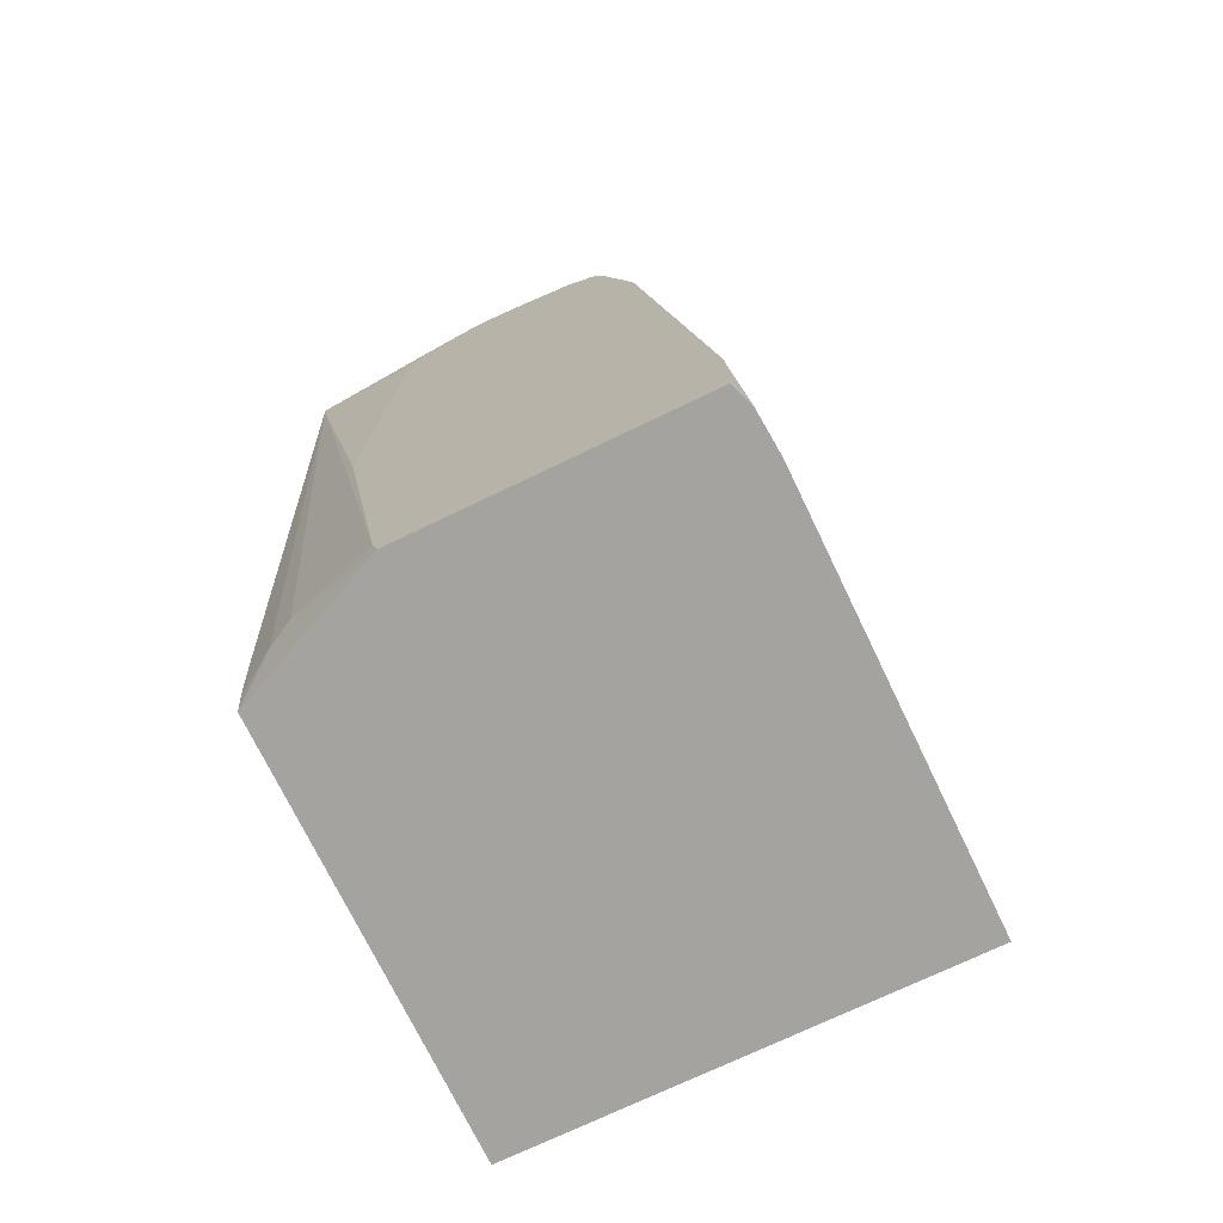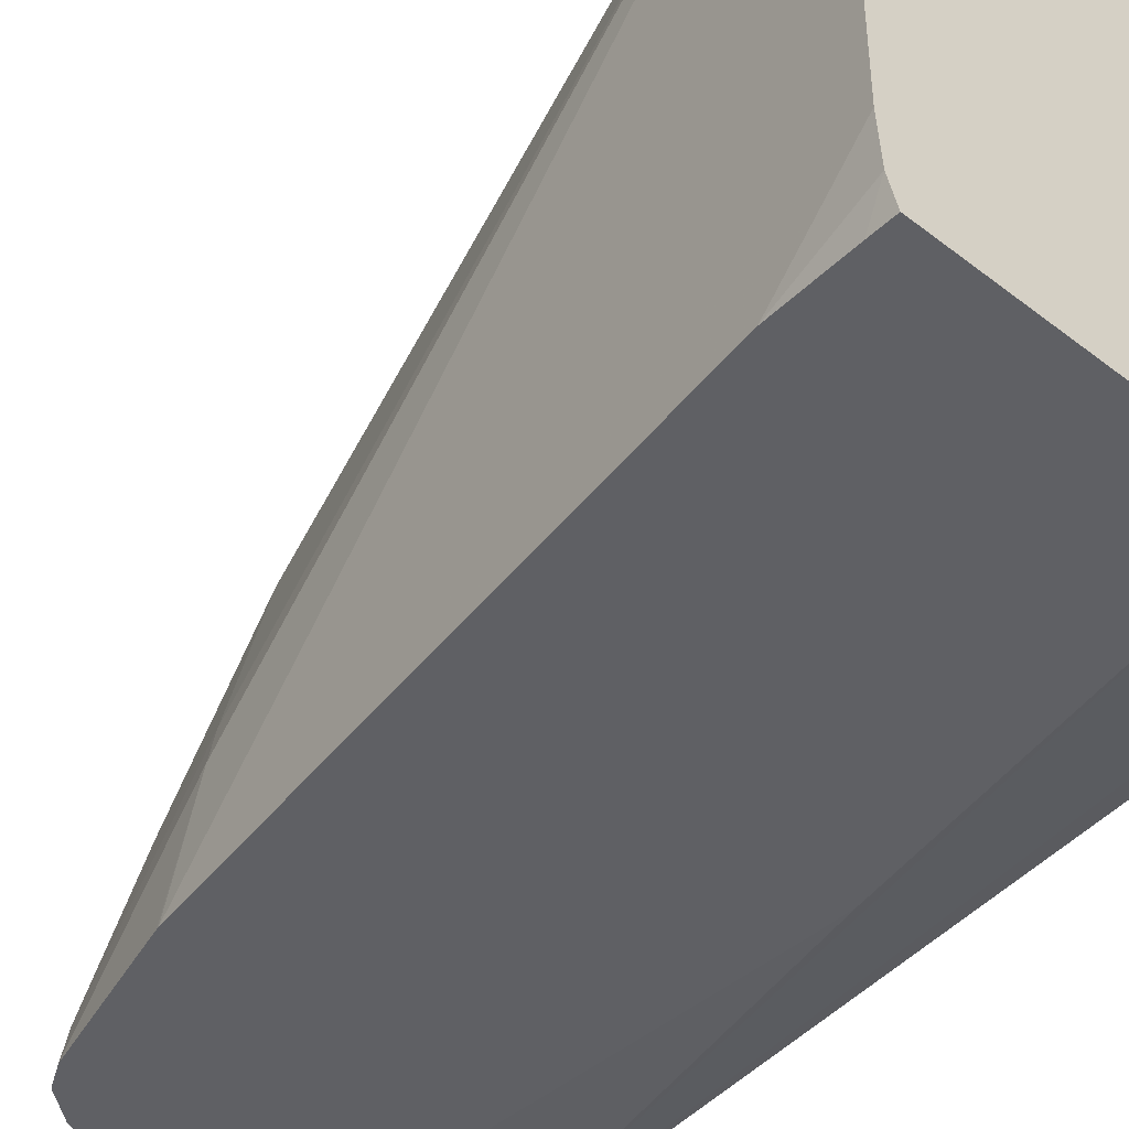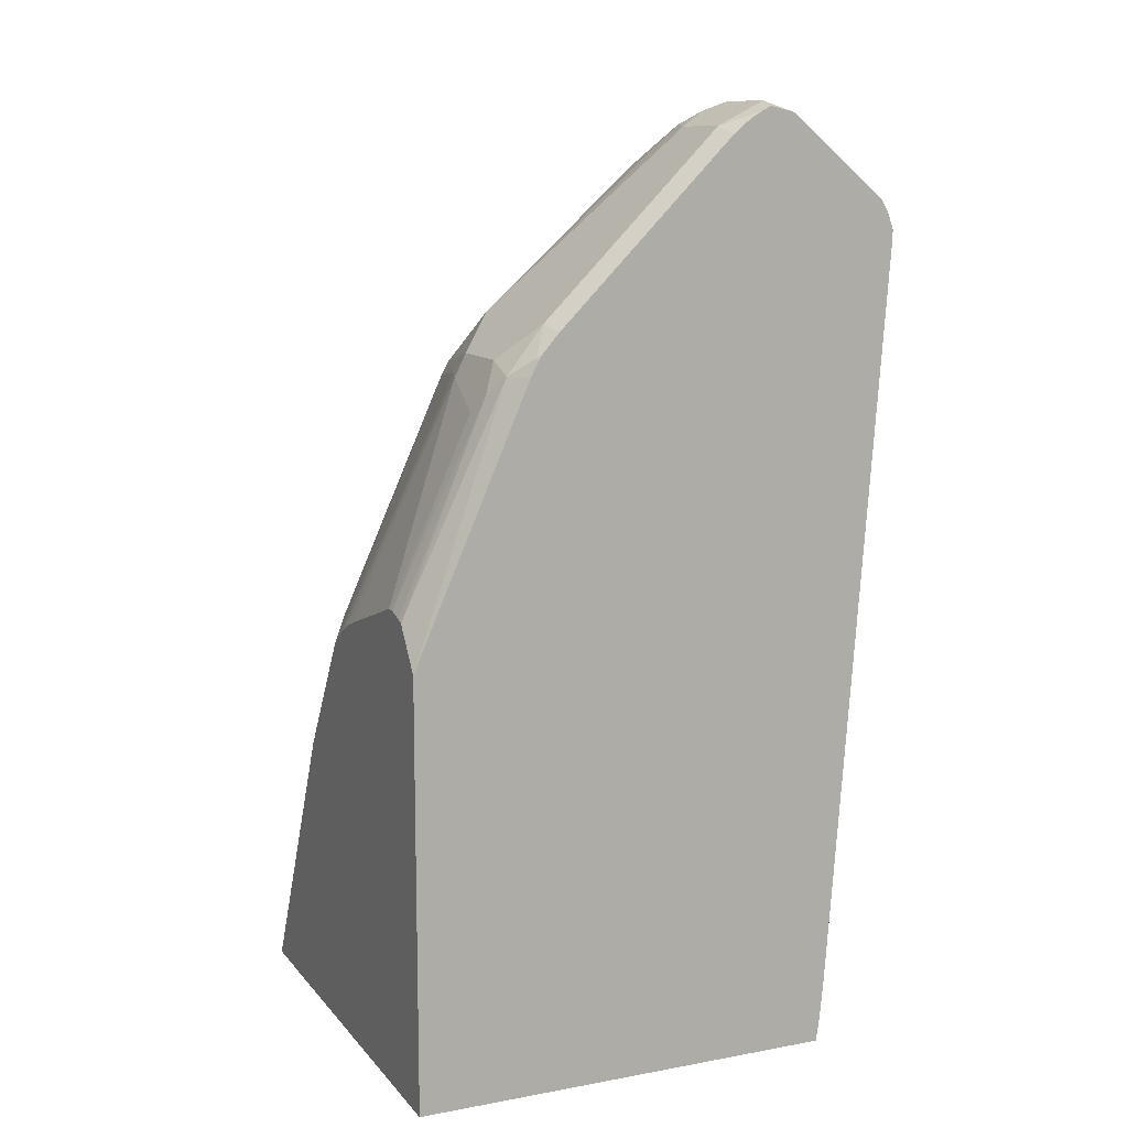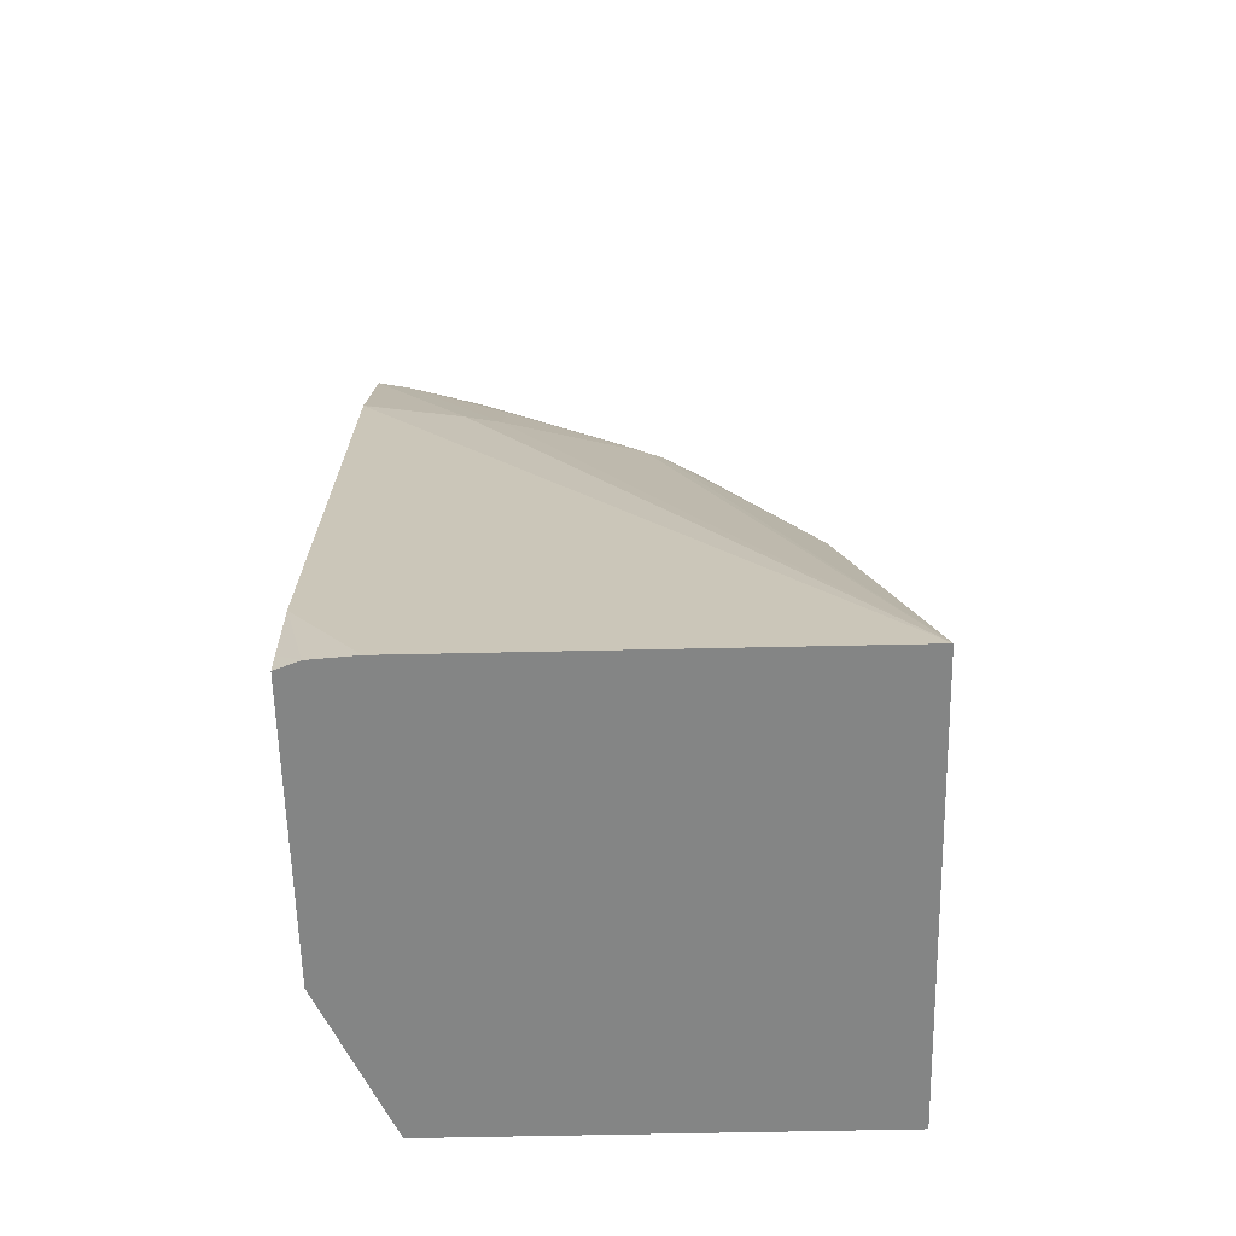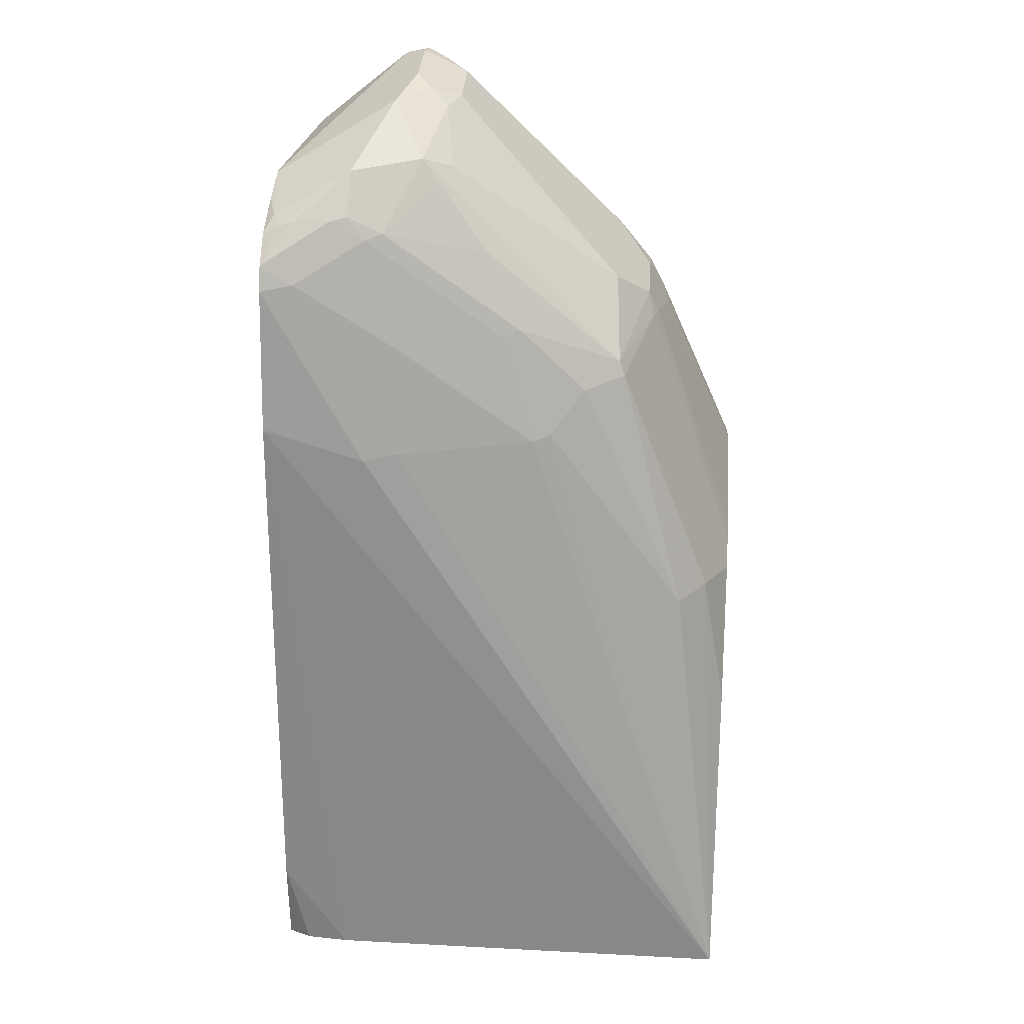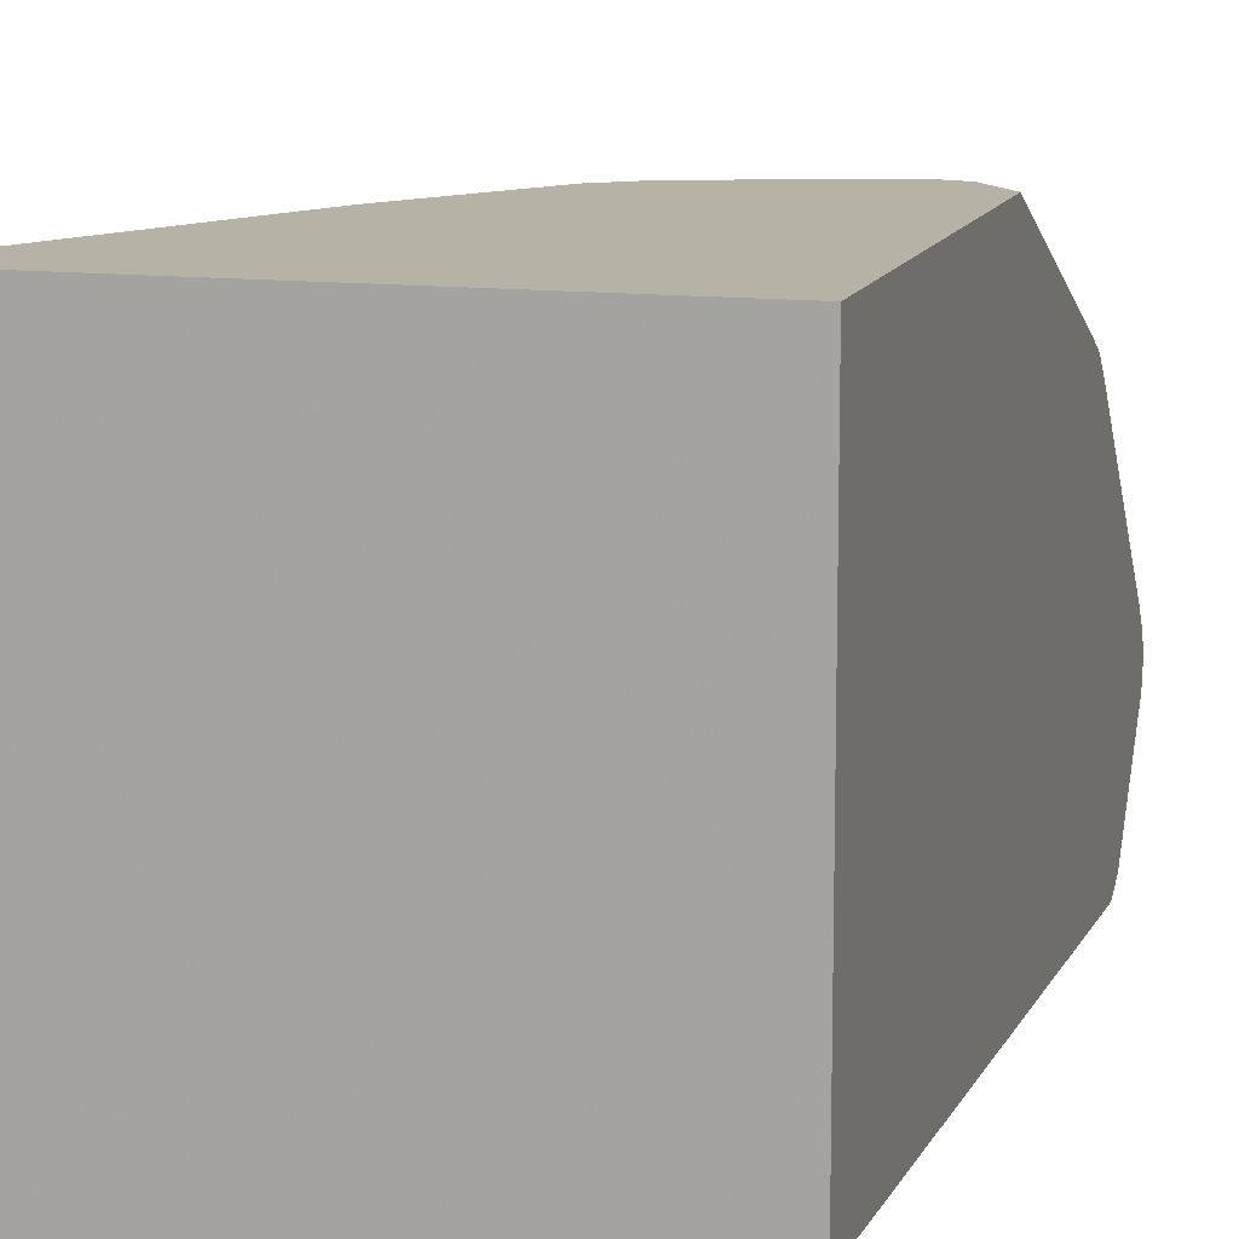
<metadata>
{"format":"obj","ext":"obj","renderer":"f3d","projection":"perspective","resolution":1024,"background":"white","views":[{"elev":-72.9,"azim":-154.3,"up":"+Y"},{"elev":-44.2,"azim":-42.3,"up":"+Z"},{"elev":11.5,"azim":66.2,"up":"+Y"},{"elev":-61.6,"azim":-88.7,"up":"+Y"},{"elev":33.9,"azim":-85.9,"up":"+Y"},{"elev":12.4,"azim":15.6,"up":"+Z"}]}
</metadata>
<code>
v -0.1697 -0.03517 -0.05584
v -0.1697 -0.03517 -0.3043
v 0.09279 -0.03517 -0.05584
v -0.08959 0.1252 -0.05584
v -0.07099 0.208 -0.07102
v -0.09465 0.2097 -0.08794
v -0.09129 0.3297 -0.1725
v -0.09635 0.3271 -0.1826
v -0.1167 0.3271 -0.2637
v -0.1217 0.3246 -0.284
v -0.1217 0.3435 -0.3435
v -0.1679 -0.03517 -0.33
v -0.1623 0.0203 -0.3435
v 0.09279 -0.03517 -0.3043
v 0.09279 0.2127 -0.05584
v -0.08789 0.1285 -0.05584
v -0.06086 0.2054 -0.06595
v -0.05408 0.3516 -0.1285
v -0.07099 0.3499 -0.1522
v -0.07099 0.3905 -0.1927
v -0.07607 0.3879 -0.2028
v -0.07607 0.4488 -0.284
v -0.09635 0.3879 -0.2637
v -0.09635 0.4286 -0.3246
v -0.1011 0.4262 -0.3435
v -0.1214 0.345 -0.3435
v -0.1628 -0.02169 -0.3435
v -0.1628 -0.03517 -0.3435
v 0.003615 -0.03517 -0.3435
v 0.07436 -0.006719 -0.3178
v 0.09279 -0.01919 -0.3065
v 0.07485 0.2368 -0.05584
v 0.09279 0.3652 -0.1229
v 0.08115 0.3652 -0.1141
v -0.04064 0.2003 -0.05584
v -0.04056 0.2004 -0.05584
v 0.01014 0.3601 -0.1116
v -0.05071 0.3601 -0.1319
v -0.02535 0.2118 -0.05584
v -0.05071 0.4311 -0.213
v -0.07099 0.4514 -0.2739
v -0.07099 0.4615 -0.2942
v -0.07438 0.4598 -0.3043
v -0.09478 0.4387 -0.3435
v 0.007393 -0.0228 -0.3435
v 0.06084 2.364e-05 -0.3246
v 0.09279 0.004377 -0.3086
v 0.09279 0.4332 -0.3405
v 0.07094 0.2384 -0.05584
v 0.07099 0.355 -0.1065
v 0.09279 0.3738 -0.1272
v 0.09127 0.3753 -0.1268
v 0.08115 0.3922 -0.1353
v 0.06084 0.3719 -0.115
v 0.02027 0.3584 -0.1082
v 0.02027 0.3719 -0.115
v -8.02e-06 0.3922 -0.1353
v -0.03043 0.3905 -0.1522
v -0.02031 0.4734 -0.2367
v -0.03043 0.4818 -0.2536
v -0.03552 0.4691 -0.2434
v -0.01525 0.2168 -0.05584
v -0.05071 0.4717 -0.2739
v -0.05071 0.4818 -0.2942
v -0.07438 0.4598 -0.3246
v -0.09419 0.4398 -0.3435
v 0.04126 0.1812 -0.3435
v 0.09279 0.4376 -0.3405
v 0.06084 0.2409 -0.05584
v 0.06084 0.3448 -0.1015
v 0.09279 0.3768 -0.129
v 0.09279 0.3883 -0.1391
v 0.08115 0.4936 -0.2367
v -0.00507 0.2207 -0.05584
v 0.05581 0.2409 -0.05584
v 0.04057 0.4936 -0.2367
v 0.02027 0.4945 -0.2434
v 0.03042 0.5021 -0.2536
v 0.01014 0.5021 -0.2739
v -0.02172 0.4666 -0.3435
v -0.06762 0.4598 -0.3381
v -0.07607 0.4564 -0.3347
v -0.07826 0.4521 -0.3435
v 0.04085 0.2015 -0.3435
v 0.03114 0.4246 -0.3435
v 0.02867 0.4344 -0.3435
v 0.02168 0.4477 -0.3435
v 0.01014 0.4564 -0.3435
v -0.001421 0.4622 -0.3435
v 0.09279 0.4463 -0.3375
v 0.09279 0.4898 -0.2406
v 0.09279 0.4978 -0.2504
v 0.09279 0.5013 -0.2565
v 0.09279 0.5043 -0.2623
v 0.08115 0.5072 -0.2637
v 0.04057 0.5072 -0.2637
v 0.09279 0.5013 -0.2754
v 0.01351 0.5004 -0.2772
v -0.04824 0.4612 -0.3435
v -0.02031 0.4666 -0.3435
v -0.06227 0.4572 -0.3435
v -0.0763 0.4531 -0.3435
v 0.09279 0.4536 -0.3333
v -0.01322 0.4652 -0.3435
v 0.09279 0.5004 -0.2772
f 45 48 46
f 45 67 48
f 43 66 44
f 43 65 66
f 41 64 42
f 42 64 43
f 41 63 64
f 48 67 68
f 43 64 65
f 49 50 69
f 54 56 55
f 50 70 69
f 51 71 52
f 52 71 53
f 53 71 72
f 53 72 73
f 53 73 54
f 54 73 76
f 54 76 56
f 41 60 63
f 54 55 70
f 50 54 70
f 41 61 60
f 37 55 56
f 39 62 55
f 24 43 44
f 24 44 25
f 29 46 30
f 30 47 31
f 30 46 48
f 30 48 47
f 32 34 50
f 32 50 49
f 33 51 52
f 33 52 34
f 40 61 41
f 34 52 53
f 34 54 50
f 55 62 74
f 37 56 38
f 37 39 55
f 38 56 57
f 38 57 58
f 38 58 59
f 38 59 60
f 38 60 61
f 38 61 40
f 34 53 54
f 55 74 75
f 89 104 103
f 56 76 57
f 73 95 96
f 73 96 76
f 76 96 78
f 76 78 77
f 78 96 79
f 79 96 97
f 79 97 98
f 79 98 80
f 80 99 81
f 80 98 105
f 73 94 95
f 80 105 100
f 81 101 102
f 81 102 83
f 81 83 82
f 89 103 90
f 22 24 23
f 94 97 95
f 95 97 96
f 97 105 98
f 100 105 103
f 100 103 104
f 81 99 101
f 73 93 94
f 73 92 93
f 73 91 92
f 57 76 77
f 57 77 59
f 57 59 58
f 59 77 60
f 60 77 78
f 60 78 79
f 60 79 64
f 60 64 63
f 64 79 80
f 64 80 81
f 64 81 82
f 64 82 65
f 65 82 66
f 66 82 83
f 67 84 68
f 68 84 85
f 68 85 86
f 68 86 87
f 68 87 88
f 68 88 89
f 68 89 90
f 69 70 75
f 72 91 73
f 55 75 70
f 22 43 24
f 29 45 46
f 22 41 42
f 2 13 12
f 3 14 31
f 3 31 47
f 3 47 48
f 3 48 68
f 3 68 90
f 3 90 103
f 3 103 105
f 3 105 97
f 3 97 94
f 1 11 2
f 3 94 93
f 3 92 91
f 3 91 72
f 3 72 71
f 3 71 51
f 3 51 33
f 3 33 15
f 4 16 5
f 5 16 17
f 5 17 18
f 5 18 6
f 3 93 92
f 6 18 19
f 1 10 11
f 1 8 9
f 22 42 43
f 1 2 12
f 1 12 28
f 1 28 29
f 1 29 14
f 1 14 3
f 1 3 15
f 1 15 32
f 1 32 49
f 1 49 69
f 1 9 10
f 1 69 75
f 1 74 62
f 1 62 39
f 1 39 36
f 1 36 35
f 1 35 16
f 1 16 4
f 1 4 5
f 1 5 6
f 1 6 7
f 1 7 8
f 1 75 74
f 6 19 7
f 2 11 13
f 7 20 21
f 11 67 45
f 11 45 29
f 11 29 28
f 11 28 27
f 11 27 13
f 12 27 28
f 12 13 27
f 14 29 30
f 14 30 31
f 15 33 34
f 15 34 32
f 16 35 17
f 17 35 36
f 17 36 18
f 18 37 38
f 18 38 19
f 18 36 39
f 18 39 37
f 19 38 20
f 20 40 41
f 20 41 21
f 20 38 40
f 7 19 20
f 11 84 67
f 11 85 84
f 21 41 22
f 7 21 8
f 8 21 22
f 8 22 23
f 8 23 9
f 9 23 24
f 9 24 25
f 9 25 10
f 11 86 85
f 10 26 11
f 11 26 25
f 11 25 44
f 11 44 66
f 10 25 26
f 11 83 102
f 11 102 101
f 11 101 99
f 11 99 80
f 11 80 100
f 11 100 104
f 11 104 89
f 11 89 88
f 11 88 87
f 11 87 86
f 11 66 83

</code>
